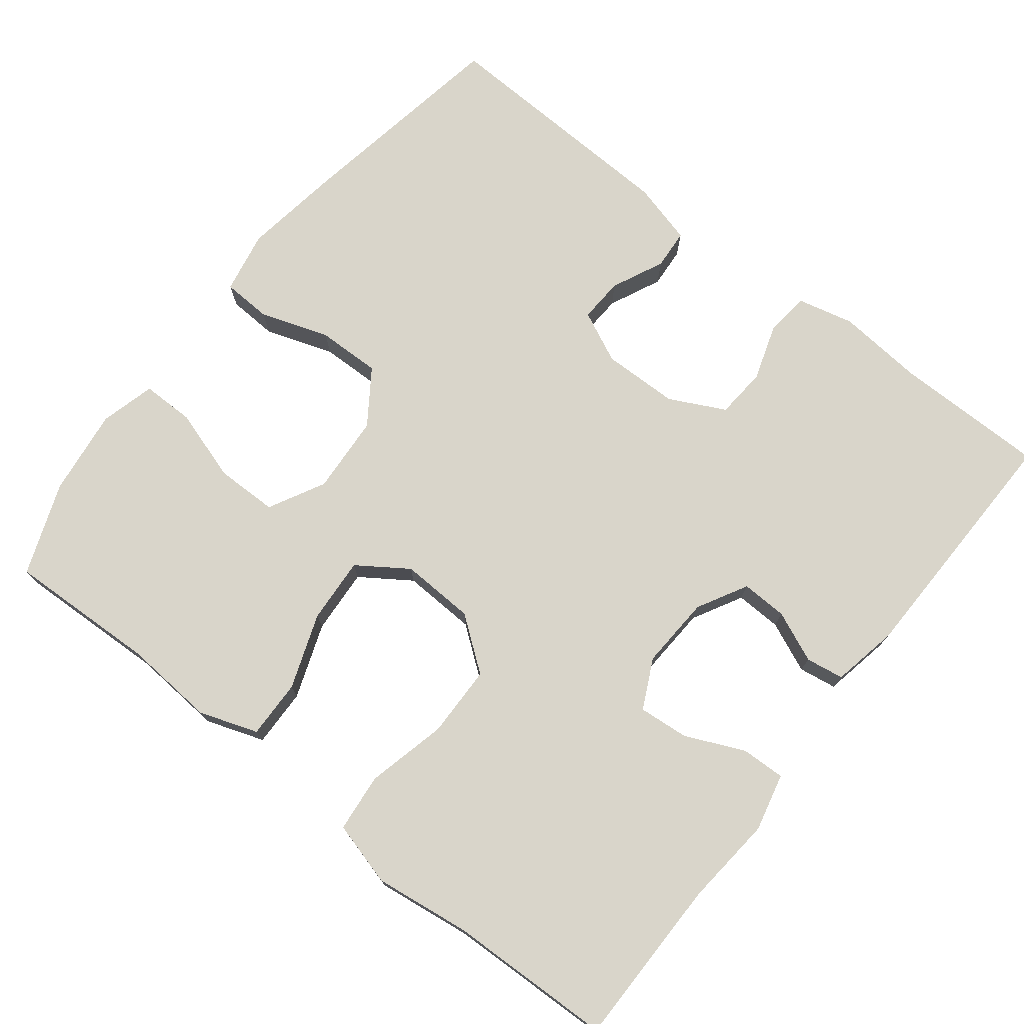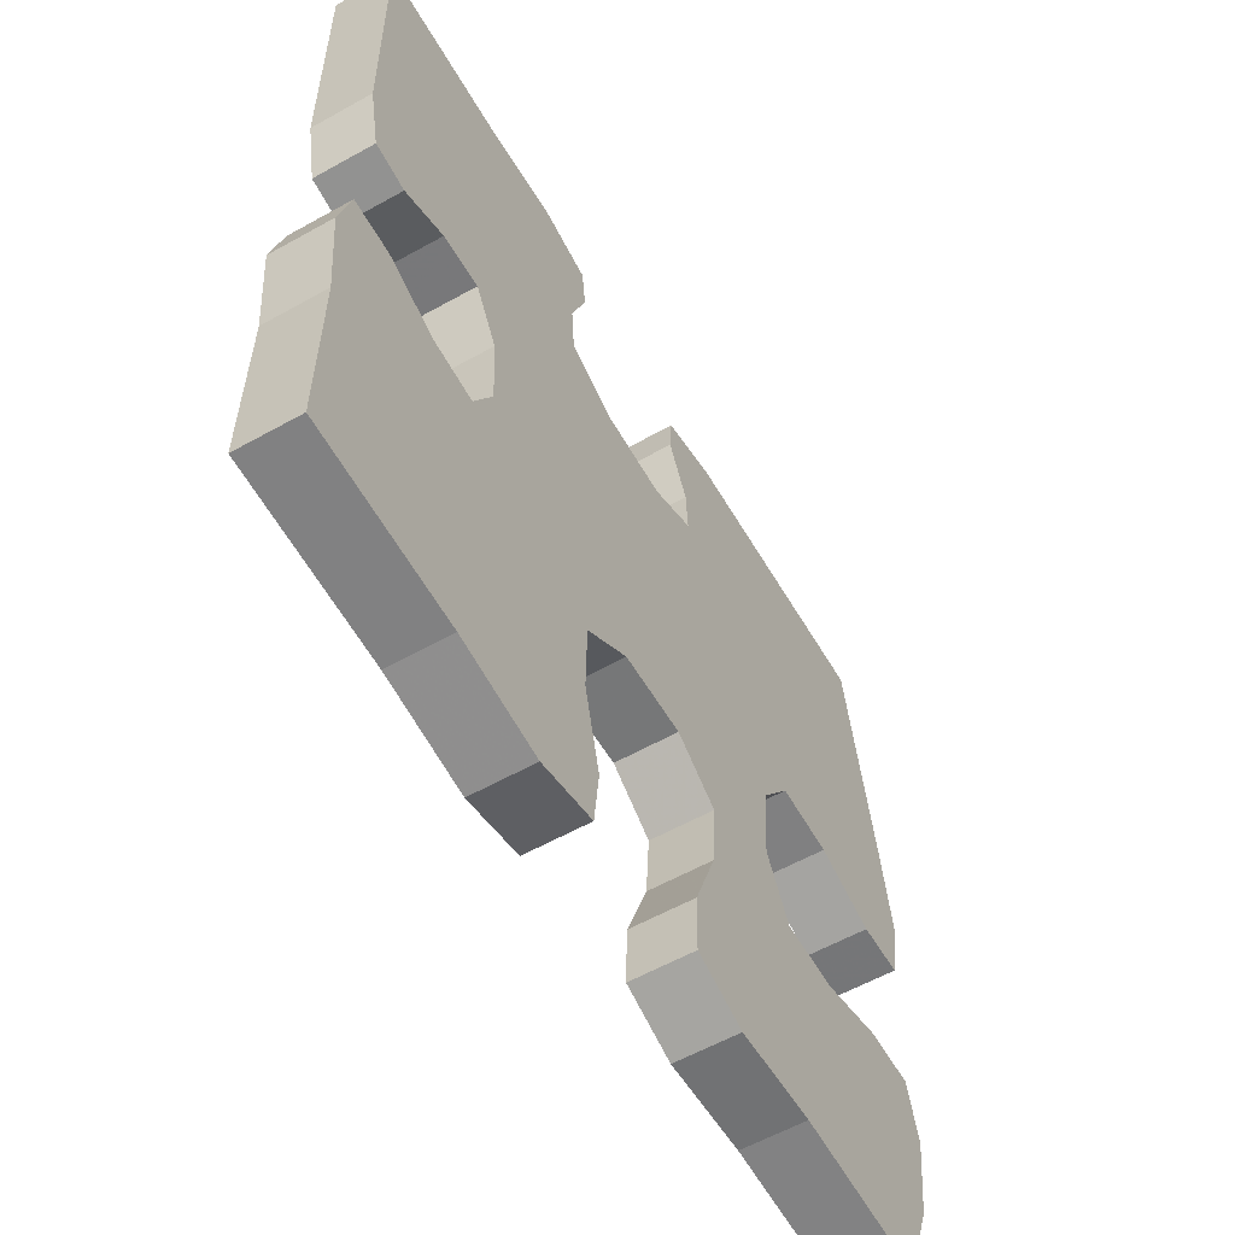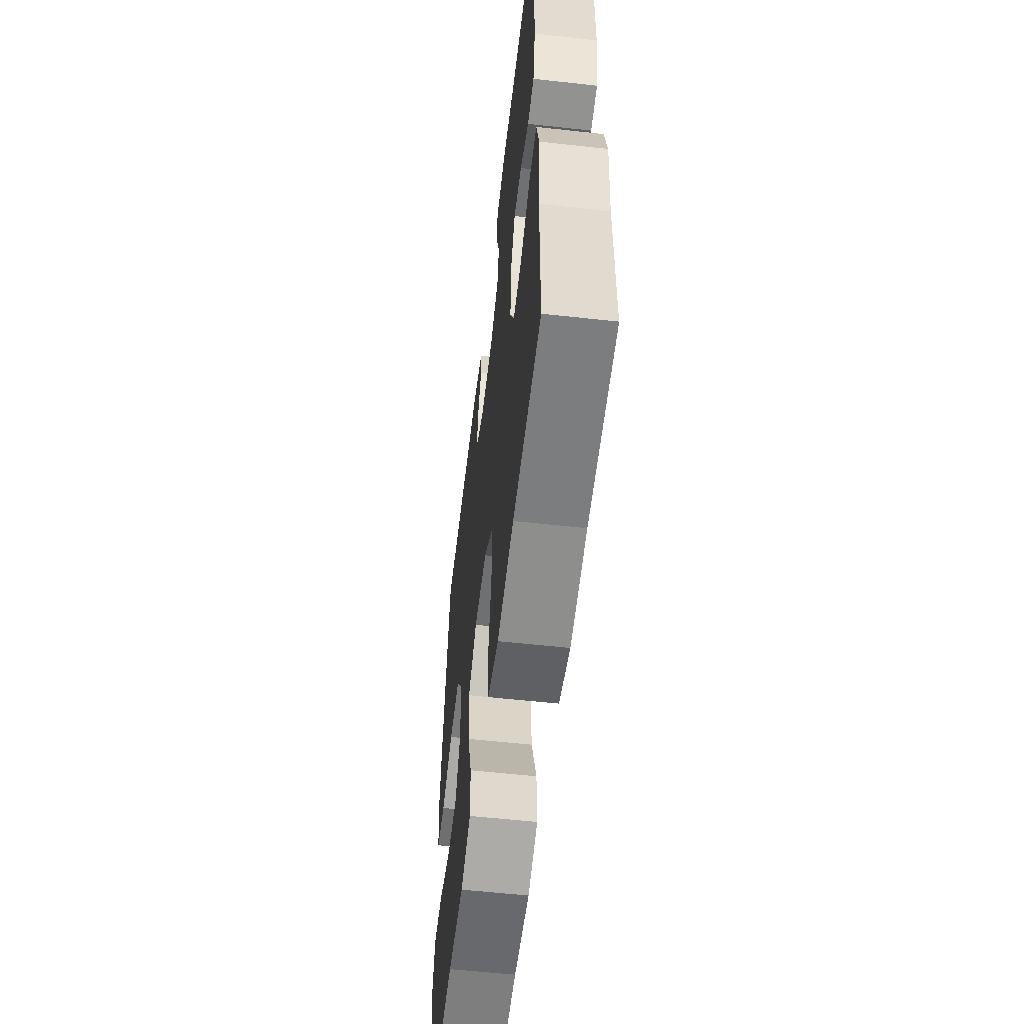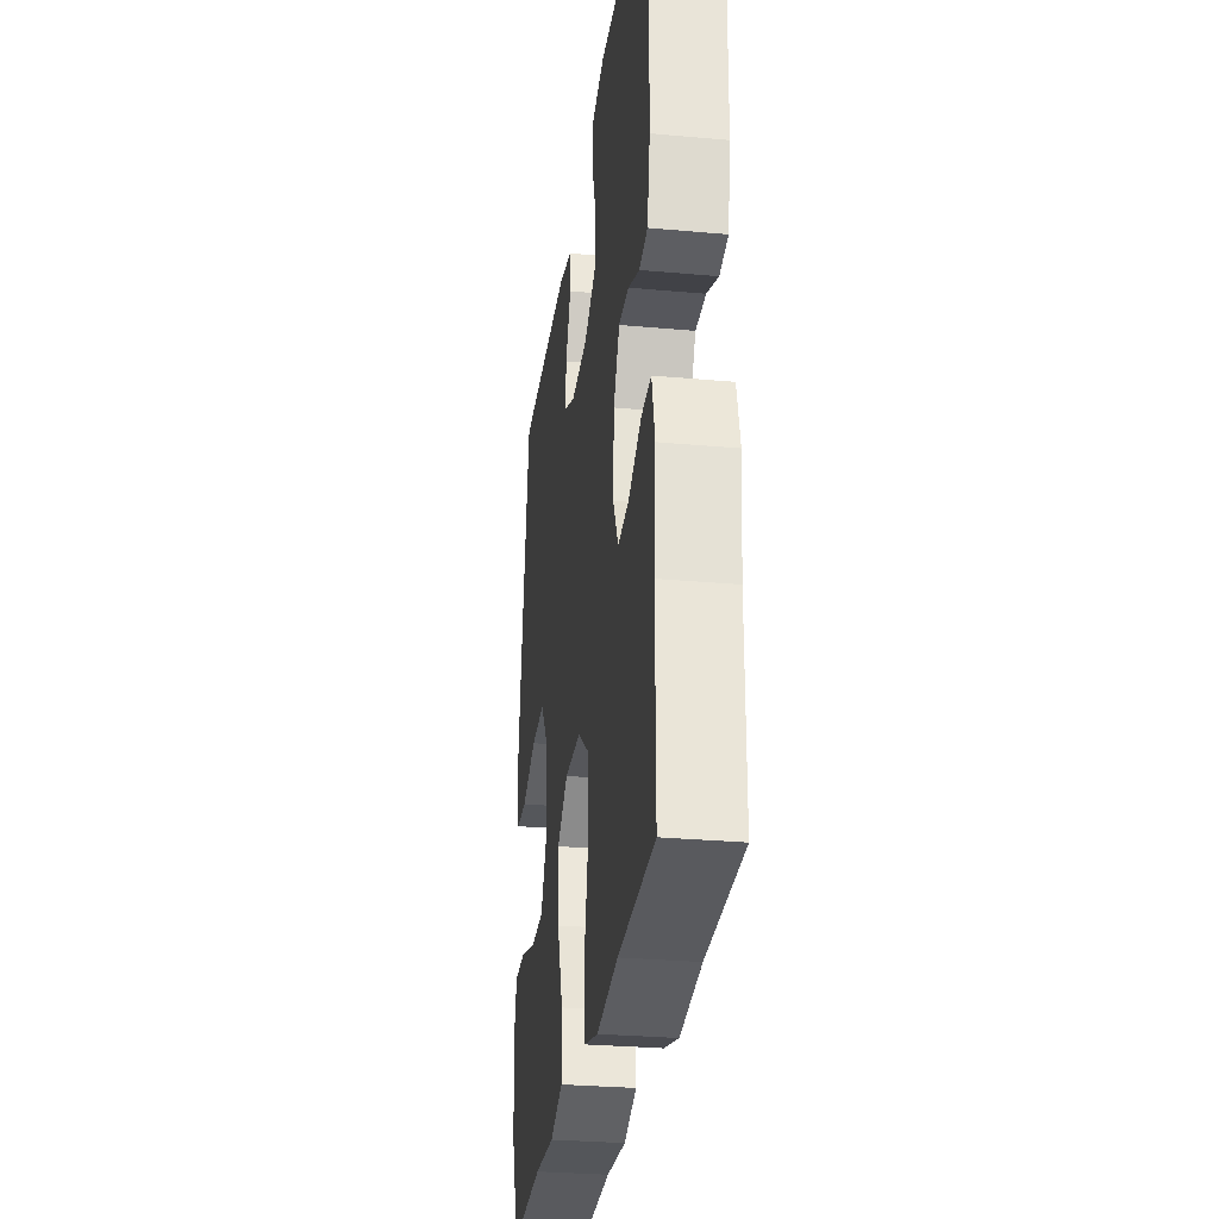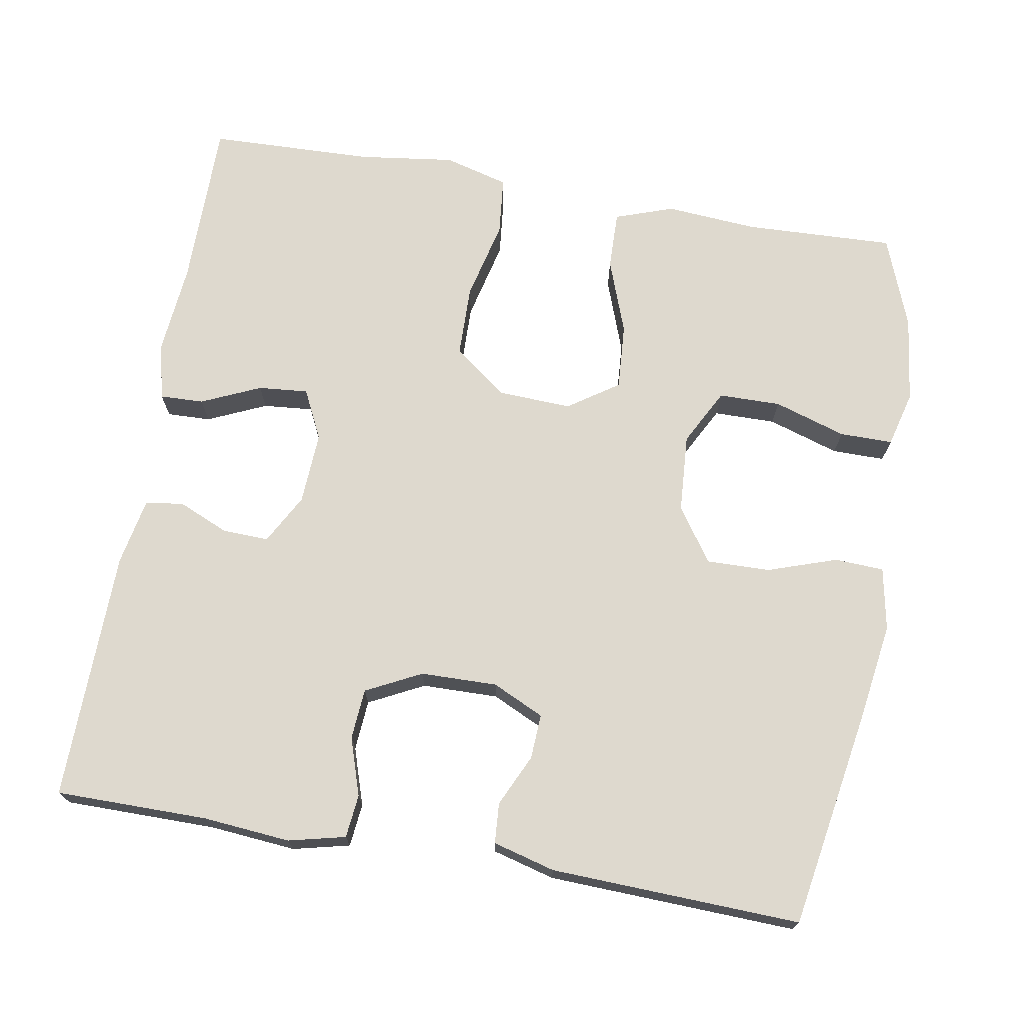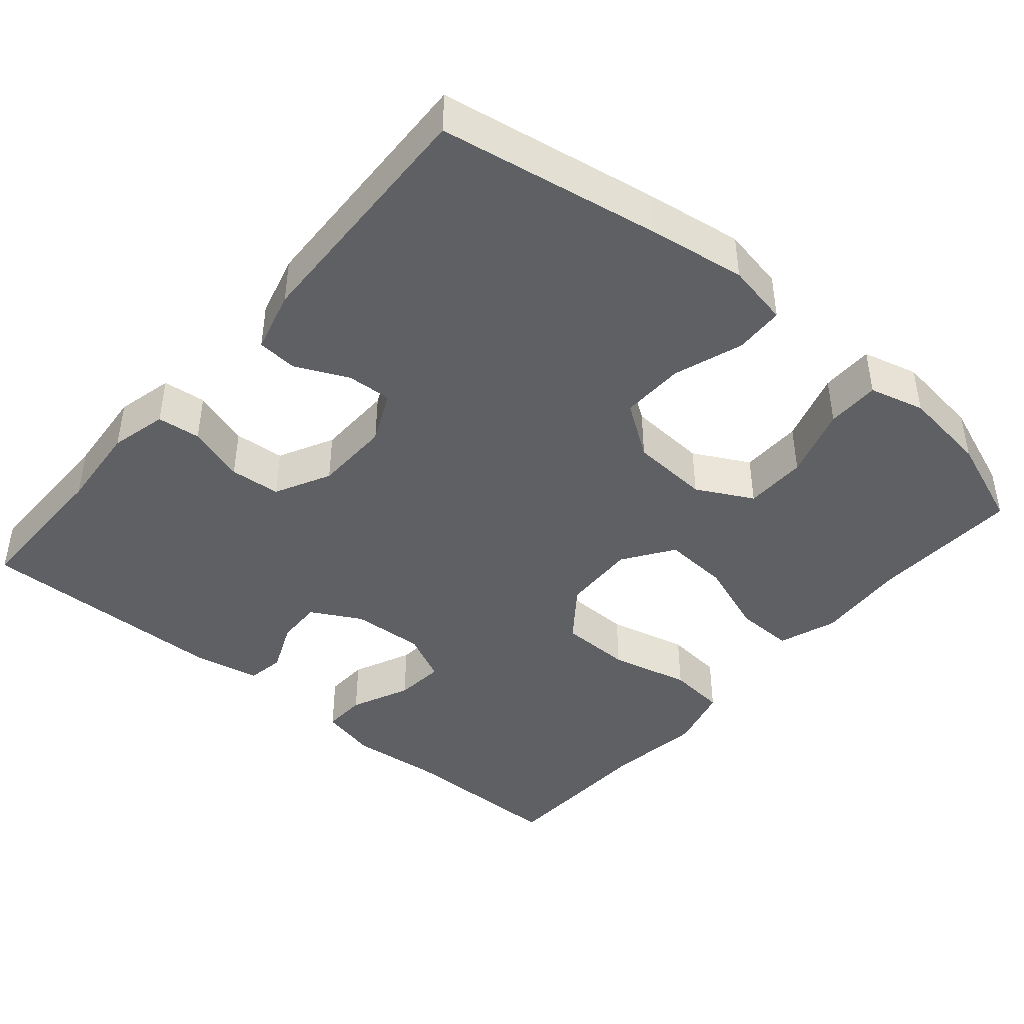
<metadata>
{"format":"obj","ext":"obj","renderer":"f3d","projection":"perspective","resolution":1024,"background":"white","views":[{"elev":74.6,"azim":-141.8,"up":"+Y"},{"elev":-59.0,"azim":-60.1,"up":"+Z"},{"elev":-57.1,"azim":-96.6,"up":"+Z"},{"elev":-29.4,"azim":-97.6,"up":"+Z"},{"elev":71.5,"azim":9.9,"up":"+Y"},{"elev":-43.0,"azim":49.6,"up":"+Y"}]}
</metadata>
<code>
v 0.5 0.07 -0.5
v 0.302 0.07 -0.492
v 0.181 0.07 -0.501
v 0.104 0.07 -0.474
v 0.106 0.07 -0.397
v 0.142 0.07 -0.298
v 0.148 0.07 -0.211
v 0.082 0.07 -0.166
v -0.016 0.07 -0.17
v -0.086 0.07 -0.223
v -0.088 0.07 -0.318
v -0.063 0.07 -0.424
v -0.071 0.07 -0.501
v -0.156 0.07 -0.524
v -0.283 0.07 -0.507
v -0.5 0.07 -0.5
v -0.5 0.07 -0.277
v -0.511 0.07 -0.157
v -0.493 0.07 -0.081
v -0.435 0.07 -0.083
v -0.357 0.07 -0.118
v -0.291 0.07 -0.124
v -0.259 0.07 -0.059
v -0.264 0.07 0.037
v -0.3 0.07 0.103
v -0.361 0.07 0.101
v -0.428 0.07 0.072
v -0.478 0.07 0.08
v -0.495 0.07 0.168
v -0.5 0.07 0.5
v -0.299 0.07 0.5
v -0.184 0.07 0.51
v -0.109 0.07 0.492
v -0.103 0.07 0.435
v -0.128 0.07 0.359
v -0.123 0.07 0.292
v -0.05 0.07 0.255
v 0.051 0.07 0.253
v 0.119 0.07 0.285
v 0.116 0.07 0.344
v 0.084 0.07 0.413
v 0.088 0.07 0.466
v 0.17 0.07 0.488
v 0.5 0.07 0.5
v 0.549 0.07 0.211
v 0.568 0.07 0.082
v 0.552 0.07 -0.001
v 0.487 0.07 -0.004
v 0.396 0.07 0.027
v 0.312 0.07 0.029
v 0.263 0.07 -0.042
v 0.256 0.07 -0.146
v 0.295 0.07 -0.22
v 0.377 0.07 -0.221
v 0.472 0.07 -0.191
v 0.542 0.07 -0.191
v 0.561 0.07 -0.264
v 0.546 0.07 -0.379
v 0.5 0 -0.5
v 0.302 0 -0.492
v 0.181 0 -0.501
v 0.104 0 -0.474
v 0.106 0 -0.397
v 0.142 0 -0.298
v 0.148 0 -0.211
v 0.082 0 -0.166
v -0.016 0 -0.17
v -0.086 0 -0.223
v -0.088 0 -0.318
v -0.063 0 -0.424
v -0.071 0 -0.501
v -0.156 0 -0.524
v -0.283 0 -0.507
v -0.5 0 -0.5
v -0.5 0 -0.277
v -0.511 0 -0.157
v -0.493 0 -0.081
v -0.435 0 -0.083
v -0.357 0 -0.118
v -0.291 0 -0.124
v -0.259 0 -0.059
v -0.264 0 0.037
v -0.3 0 0.103
v -0.361 0 0.101
v -0.428 0 0.072
v -0.478 0 0.08
v -0.495 0 0.168
v -0.5 0 0.5
v -0.299 0 0.5
v -0.184 0 0.51
v -0.109 0 0.492
v -0.103 0 0.435
v -0.128 0 0.359
v -0.123 0 0.292
v -0.05 0 0.255
v 0.051 0 0.253
v 0.119 0 0.285
v 0.116 0 0.344
v 0.084 0 0.413
v 0.088 0 0.466
v 0.17 0 0.488
v 0.5 0 0.5
v 0.549 0 0.211
v 0.568 0 0.082
v 0.552 0 -0.001
v 0.487 0 -0.004
v 0.396 0 0.027
v 0.312 0 0.029
v 0.263 0 -0.042
v 0.256 0 -0.146
v 0.295 0 -0.22
v 0.377 0 -0.221
v 0.472 0 -0.191
v 0.542 0 -0.191
v 0.561 0 -0.264
v 0.546 0 -0.379
f 58 1 2
f 57 58 2
f 56 57 2
f 55 56 2
f 54 55 2
f 4 5 6
f 3 4 6
f 2 3 6
f 54 2 6
f 53 54 6
f 52 53 6 7
f 51 52 7 8
f 50 51 8 9
f 47 48 49
f 46 47 49
f 45 46 49
f 44 45 49
f 43 44 49
f 42 43 49
f 41 42 49
f 40 41 49
f 39 40 49 50
f 38 39 50 9
f 33 34 35
f 32 33 35
f 31 32 35
f 31 35 36
f 30 31 36
f 29 30 36
f 28 29 36
f 27 28 36
f 26 27 36
f 25 26 36 37
f 19 20 21
f 18 19 21
f 17 18 21
f 17 21 22
f 16 17 22
f 15 16 22
f 15 22 23
f 14 15 23
f 13 14 23
f 12 13 23
f 11 12 23
f 38 9 10
f 37 38 10
f 25 37 10
f 24 25 10
f 10 11 23 24
f 60 59 116
f 60 116 115
f 60 115 114
f 60 114 113
f 60 113 112
f 64 63 62
f 64 62 61
f 64 61 60
f 64 60 112
f 64 112 111
f 65 64 111 110
f 66 65 110 109
f 67 66 109 108
f 107 106 105
f 107 105 104
f 107 104 103
f 107 103 102
f 107 102 101
f 107 101 100
f 107 100 99
f 107 99 98
f 108 107 98 97
f 67 108 97 96
f 93 92 91
f 93 91 90
f 93 90 89
f 94 93 89
f 94 89 88
f 94 88 87
f 94 87 86
f 94 86 85
f 94 85 84
f 95 94 84 83
f 79 78 77
f 79 77 76
f 79 76 75
f 80 79 75
f 80 75 74
f 80 74 73
f 81 80 73
f 81 73 72
f 81 72 71
f 81 71 70
f 81 70 69
f 68 67 96
f 68 96 95
f 68 95 83
f 68 83 82
f 82 81 69 68
f 1 59 60 2
f 2 60 61 3
f 3 61 62 4
f 4 62 63 5
f 5 63 64 6
f 6 64 65 7
f 7 65 66 8
f 8 66 67 9
f 9 67 68 10
f 10 68 69 11
f 11 69 70 12
f 12 70 71 13
f 13 71 72 14
f 14 72 73 15
f 15 73 74 16
f 16 74 75 17
f 17 75 76 18
f 18 76 77 19
f 19 77 78 20
f 20 78 79 21
f 21 79 80 22
f 22 80 81 23
f 23 81 82 24
f 24 82 83 25
f 25 83 84 26
f 26 84 85 27
f 27 85 86 28
f 28 86 87 29
f 29 87 88 30
f 30 88 89 31
f 31 89 90 32
f 32 90 91 33
f 33 91 92 34
f 34 92 93 35
f 35 93 94 36
f 36 94 95 37
f 37 95 96 38
f 38 96 97 39
f 39 97 98 40
f 40 98 99 41
f 41 99 100 42
f 42 100 101 43
f 43 101 102 44
f 44 102 103 45
f 45 103 104 46
f 46 104 105 47
f 47 105 106 48
f 48 106 107 49
f 49 107 108 50
f 50 108 109 51
f 51 109 110 52
f 52 110 111 53
f 53 111 112 54
f 54 112 113 55
f 55 113 114 56
f 56 114 115 57
f 57 115 116 58
f 58 116 59 1

</code>
